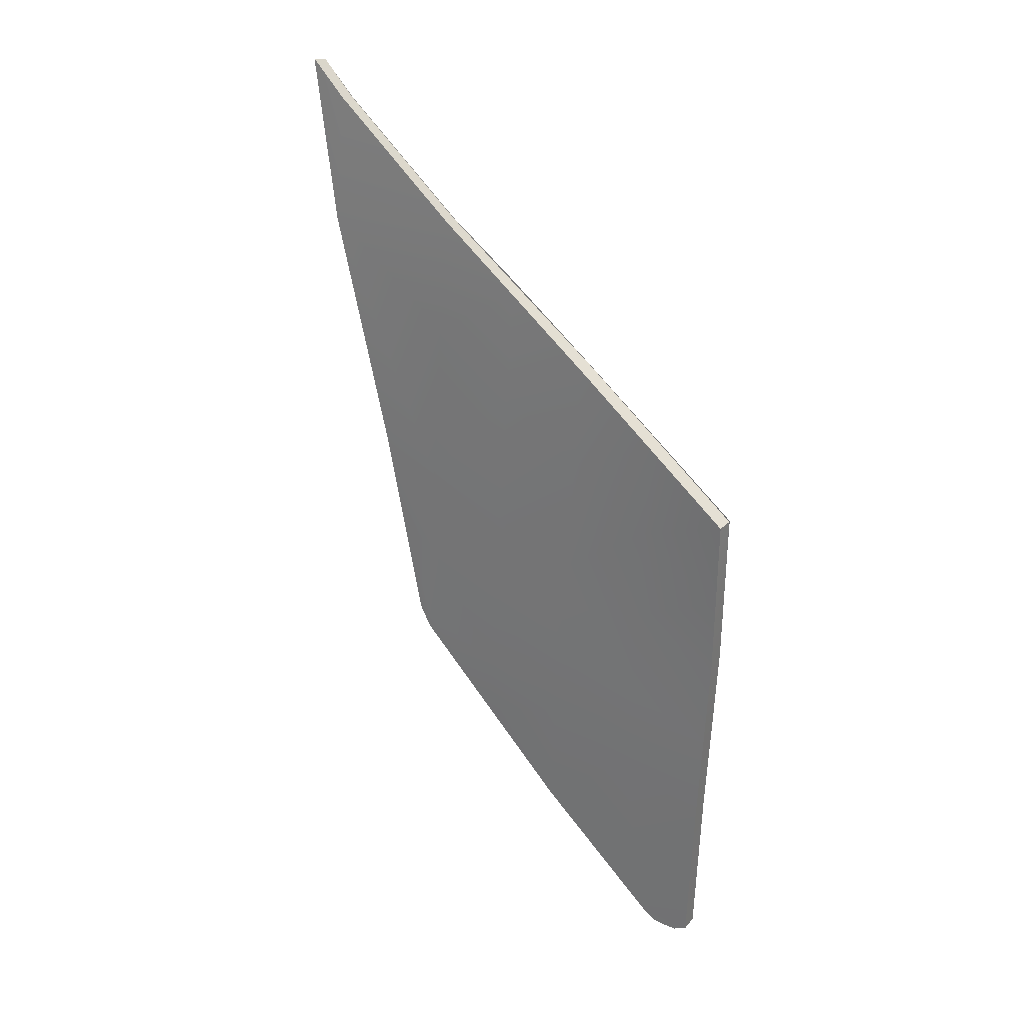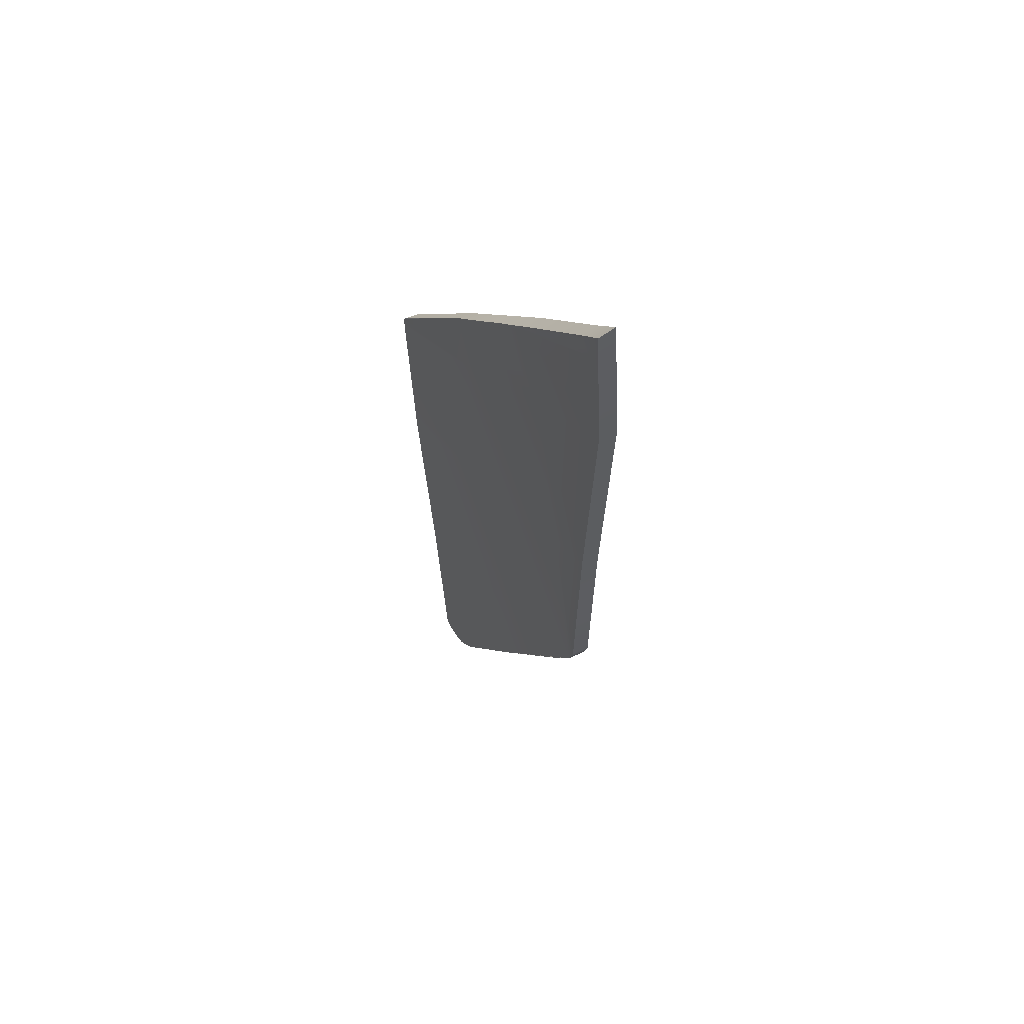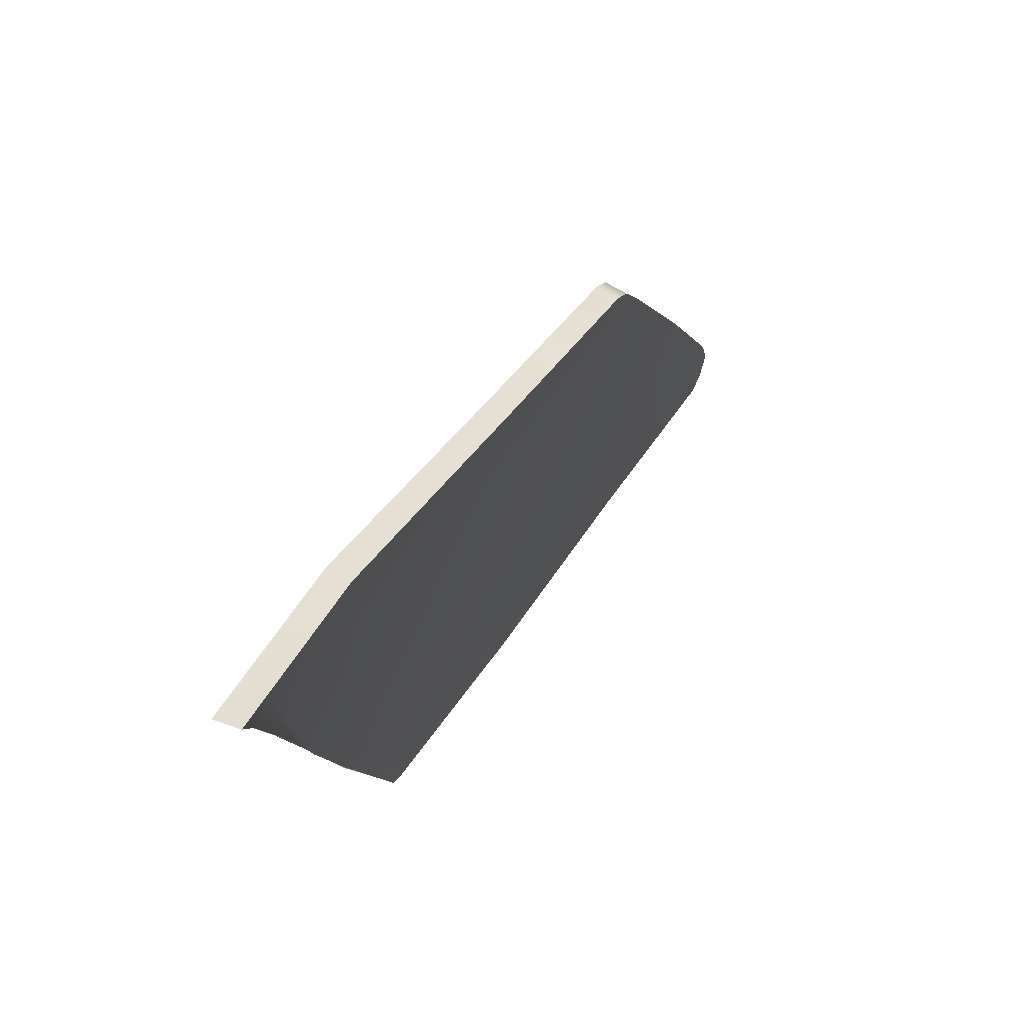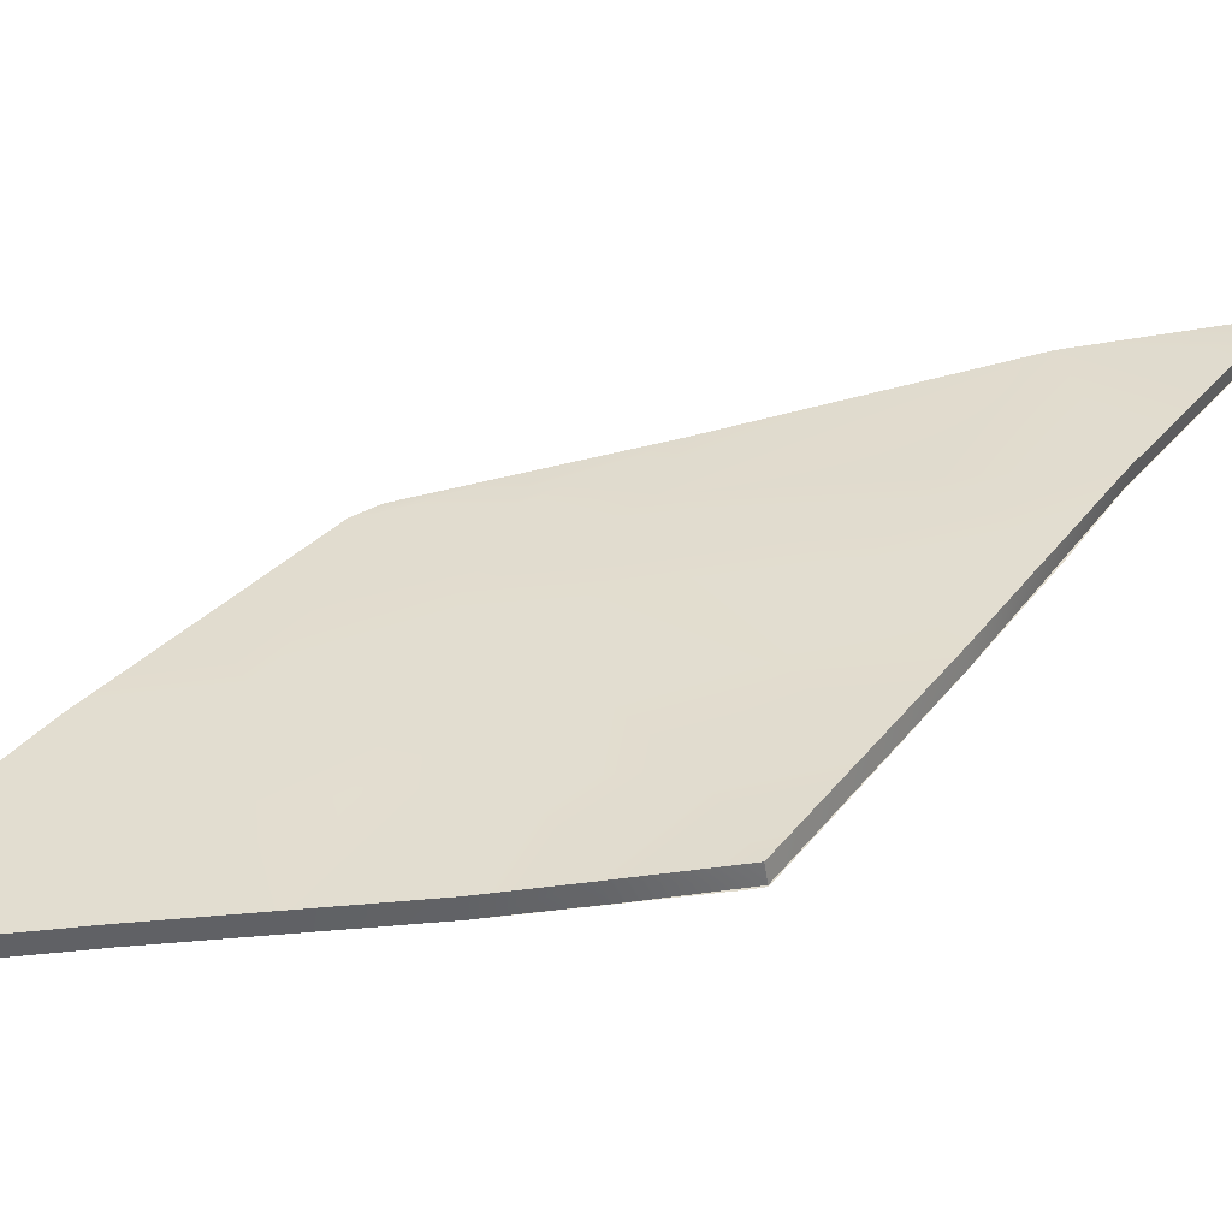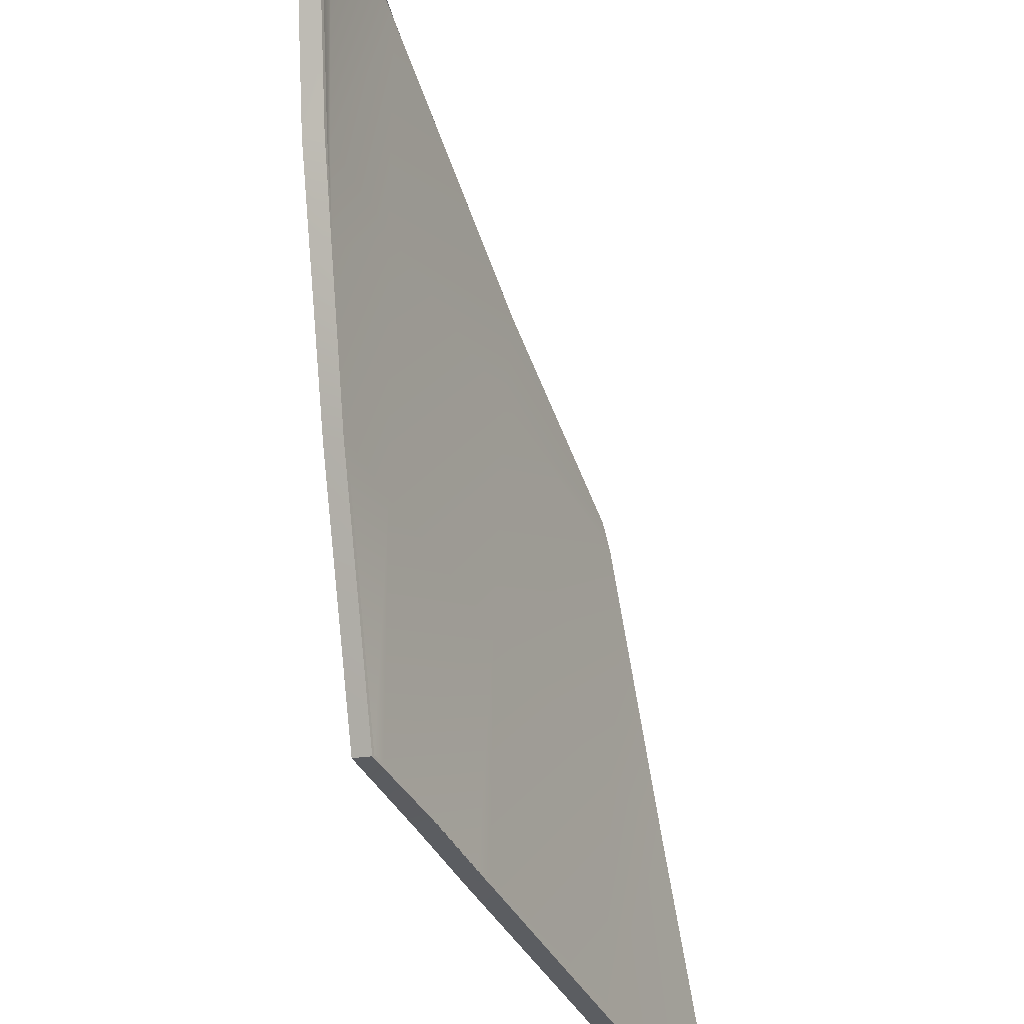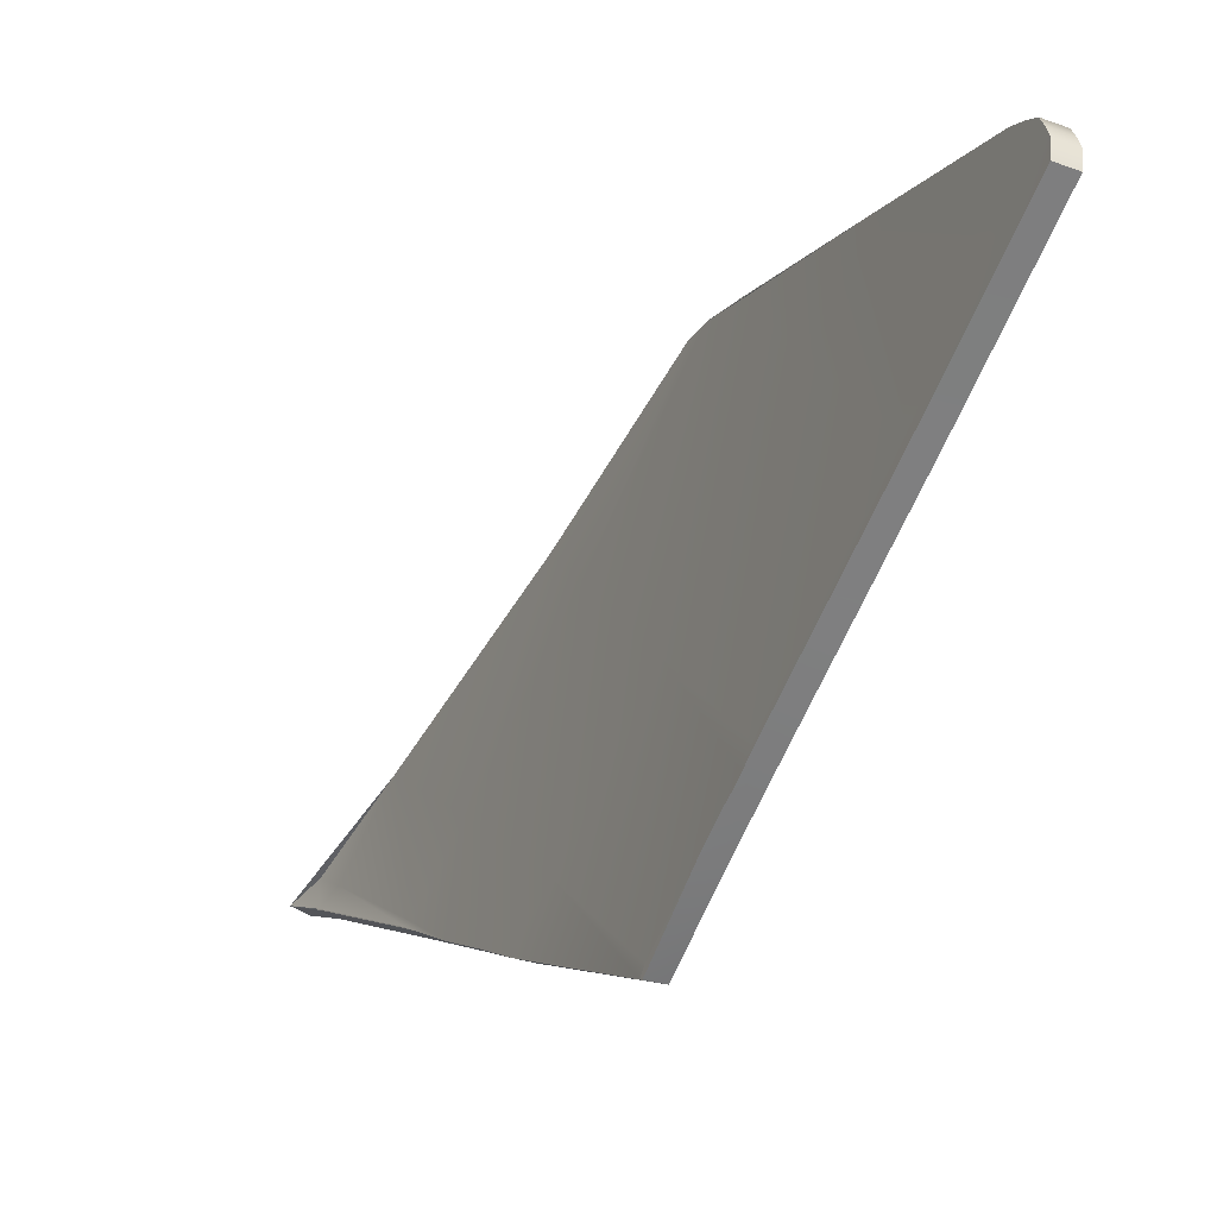
<metadata>
{"format":"obj","ext":"obj","renderer":"f3d","projection":"perspective","resolution":1024,"background":"white","views":[{"elev":36.5,"azim":-66.4,"up":"+Z"},{"elev":40.4,"azim":141.5,"up":"+Z"},{"elev":46.6,"azim":35.6,"up":"+Y"},{"elev":-41.7,"azim":-76.8,"up":"+Y"},{"elev":-40.1,"azim":32.7,"up":"+Y"},{"elev":-63.6,"azim":163.8,"up":"+Y"}]}
</metadata>
<code>
v  -253.4 31.45 74.42
v  -255.2 29.83 68.15
v  -254.1 29.8 73.26
v  -257.2 20.74 67.53
v  -256.2 24.18 69.69
v  -257 24.16 64.98
v  -253.5 29.69 73.05
v  -259.1 20.71 53.4
v  -259.6 20.69 49.72
v  -260.4 17.25 48.62
v  -258.7 24.67 50.97
v  -258 24.5 50.88
v  -258.2 23.98 50.07
v  -259.9 20.67 47.07
v  -258.9 24.14 50.81
v  -260.5 10.2 57.22
v  -259.8 10.08 57.17
v  -259.6 10.2 60.73
v  -257.9 24.19 57.98
v  -259.7 13.71 59.17
v  -258.8 17.21 61.12
v  -259.4 17.26 56.19
v  -260.2 10.35 60.77
v  -259.2 13.82 63.07
v  -260.9 17.2 43.98
v  -258.2 17.3 65.37
v  -257.6 17.16 65.3
v  -262.2 11.92 39.67
v  -261.1 13.6 47.45
v  -261.8 9.958 46.27
v  -262.4 10.84 39.35
v  -262.5 9.807 39.72
v  -259.2 20.53 46.98
v  -254.5 29.65 68.04
v  -262.5 10.32 39.4
v  -257.9 20.68 63.05
v  -258.7 20.72 57.08
v  -260.1 9.951 54.05
v  -258 25.72 54.8
v  -260.6 13.63 51.3
v  -258.9 24.13 50.16
v  -256.6 20.62 67.4
v  -260.2 13.66 55.16
v  -260.6 9.9 50.12
v  -260.9 10.06 54.12
v  -255.6 24.09 69.5
v  -257.2 26.77 58.63
v  -256.5 26.6 58.54
v  -260.2 17.08 43.9
v  -261.7 10.72 39.27
v  -261.8 10.21 39.32
v  -261.6 11.21 39.27
v  -261.5 11.81 39.59
v  -262.3 11.32 39.35
v  -261.8 9.697 39.64
v  -261.1 9.849 46.19
v  -258.6 13.68 63.02
v  -259.9 17.25 52.41
v  -258.4 24.16 54.39
v  -261.3 10.01 50.2
v  -257.3 25.55 54.71
v  -252.7 31.32 74.18
g Y156_541D_R_1_DTaSI_Y156_541D_R
f 1 2 3
f 4 5 6
f 1 3 7
f 8 9 10
f 5 3 2
f 11 12 13
f 14 9 15
f 16 17 18
f 19 6 2
f 20 21 22
f 20 16 23
f 24 23 18
f 14 25 10
f 4 26 27
f 25 28 29
f 30 29 28
f 31 32 28
f 13 33 14
f 34 2 1
f 35 32 31
f 21 36 37
f 38 17 16
f 39 11 15
f 40 29 30
f 24 26 21
f 36 21 26
f 41 15 11
f 5 4 42
f 40 43 22
f 44 38 45
f 3 5 46
f 39 47 48
f 16 20 43
f 33 49 25
f 31 50 51
f 52 50 31
f 53 52 54
f 36 6 19
f 49 53 28
f 32 55 56
f 51 55 32
f 34 48 47
f 26 24 57
f 8 37 19
f 37 8 58
f 47 39 59
f 43 40 60
f 29 40 58
f 56 44 60
f 11 39 61
f 9 8 59
f 36 4 6
f 62 1 7
f 58 8 10
f 6 5 2
f 41 11 13
f 41 14 15
f 23 16 18
f 47 19 2
f 43 20 22
f 24 20 23
f 57 24 18
f 9 14 10
f 42 4 27
f 10 25 29
f 32 30 28
f 54 31 28
f 41 13 14
f 62 34 1
f 22 21 37
f 45 38 16
f 59 39 15
f 60 40 30
f 20 24 21
f 4 36 26
f 46 5 42
f 58 40 22
f 60 44 45
f 7 3 46
f 61 39 48
f 45 16 43
f 14 33 25
f 35 31 51
f 54 52 31
f 28 53 54
f 37 36 19
f 25 49 28
f 30 32 56
f 35 51 32
f 2 34 47
f 27 26 57
f 59 8 19
f 22 37 58
f 19 47 59
f 45 43 60
f 10 29 58
f 30 56 60
f 12 11 61
f 15 9 59
v  -254.5 29.65 68.04
v  -253.8 29.59 72.04
v  -253.3 30.9 72.75
v  -256.2 24 65.57
v  -255.6 24.04 69.2
v  -260.1 10.18 54.13
v  -261 10.24 46.29
v  -260.1 9.952 54.05
v  -261.1 9.849 46.19
v  -260.1 9.975 54.81
v  -257.2 24.03 57.89
v  -258.2 23.98 50.07
v  -258.7 17.13 56.1
v  -259.8 17.12 47.82
v  -258.7 22.48 48.66
v  -257.9 17.06 62.72
v  -259.5 10.2 60.29
v  -260.2 17.08 43.9
v  -261.3 12.38 39.97
v  -261.8 10.21 39.32
v  -261.7 10.72 39.27
v  -261.6 11.21 39.27
v  -261.5 11.81 39.59
v  -261.8 9.697 39.64
v  -256.5 26.6 58.54
v  -258 24.5 50.88
v  -257.5 17.16 65.26
v  -259.5 10.2 60.73
v  -256.3 21.36 67.89
v  -255.5 24.09 69.47
v  -253.5 29.69 73.02
v  -252.7 31.32 74.17
g Y156_541D_R_Y156_541D_R_2_N
f 63 64 65
f 66 67 63
f 67 64 63
f 68 69 70
f 69 71 70
f 72 68 70
f 73 74 75
f 76 75 77
f 74 77 75
f 66 73 78
f 73 75 78
f 78 75 79
f 68 72 75
f 75 72 79
f 69 68 76
f 68 75 76
f 77 80 76
f 76 80 69
f 80 81 69
f 82 69 83
f 83 69 84
f 84 69 85
f 69 81 85
f 71 69 86
f 69 82 86
f 73 66 87
f 66 63 87
f 87 88 73
f 88 74 73
f 89 78 90
f 78 79 90
f 67 66 91
f 78 89 66
f 91 66 89
f 92 67 91
f 93 64 92
f 64 67 92
f 94 65 93
f 65 64 93

</code>
